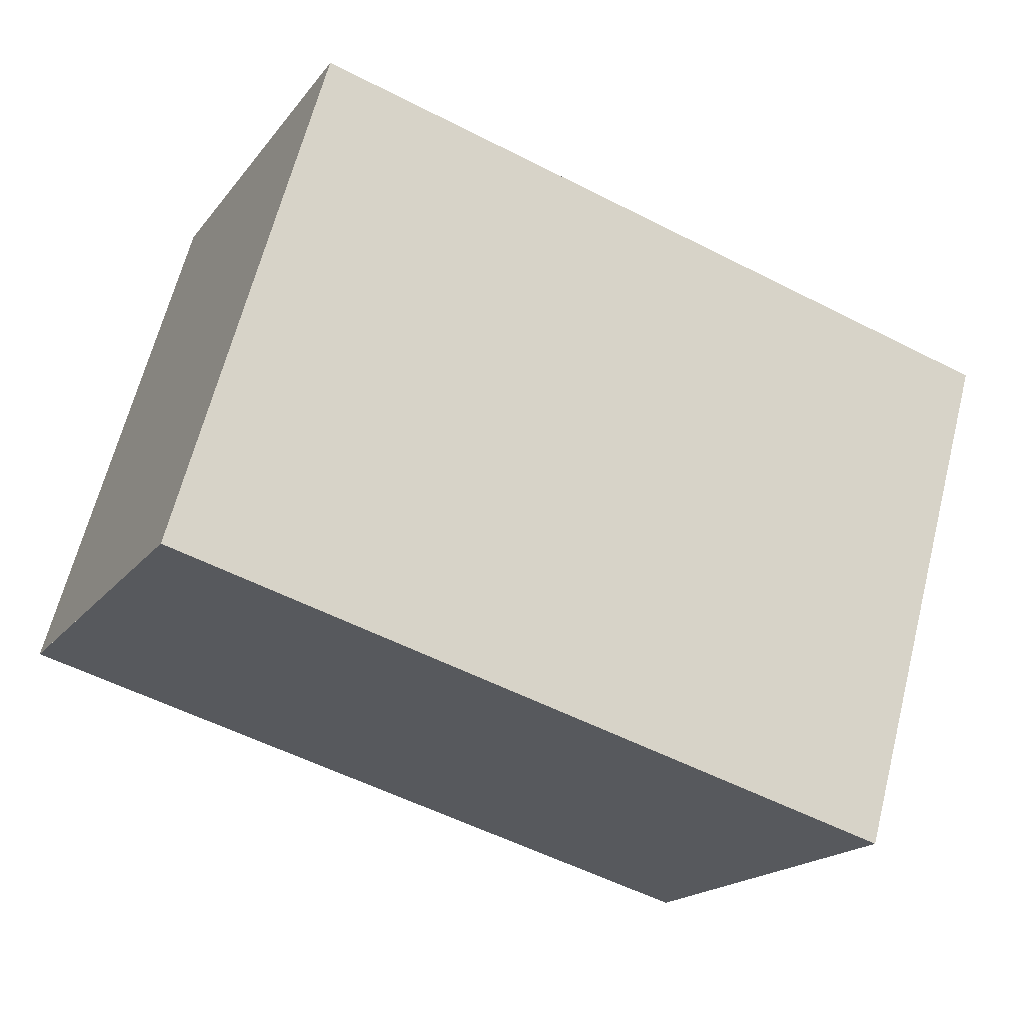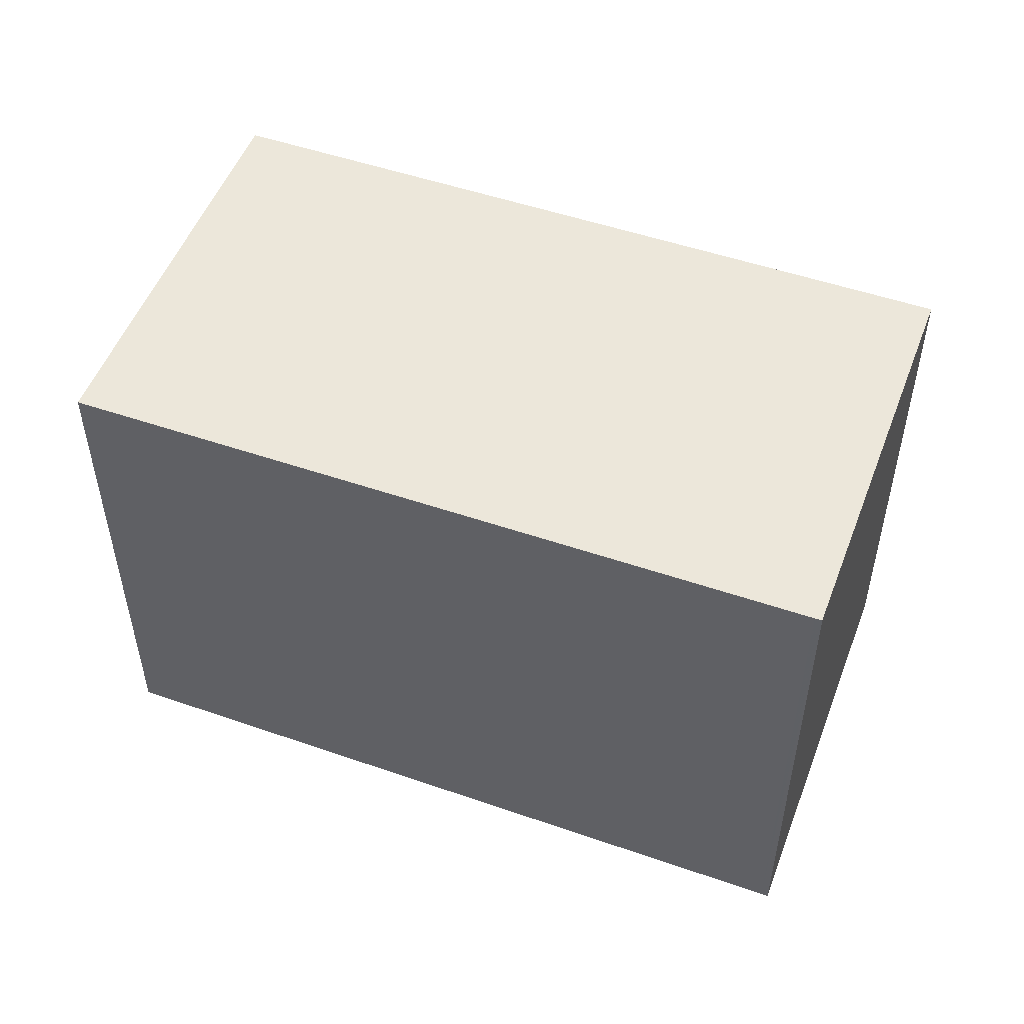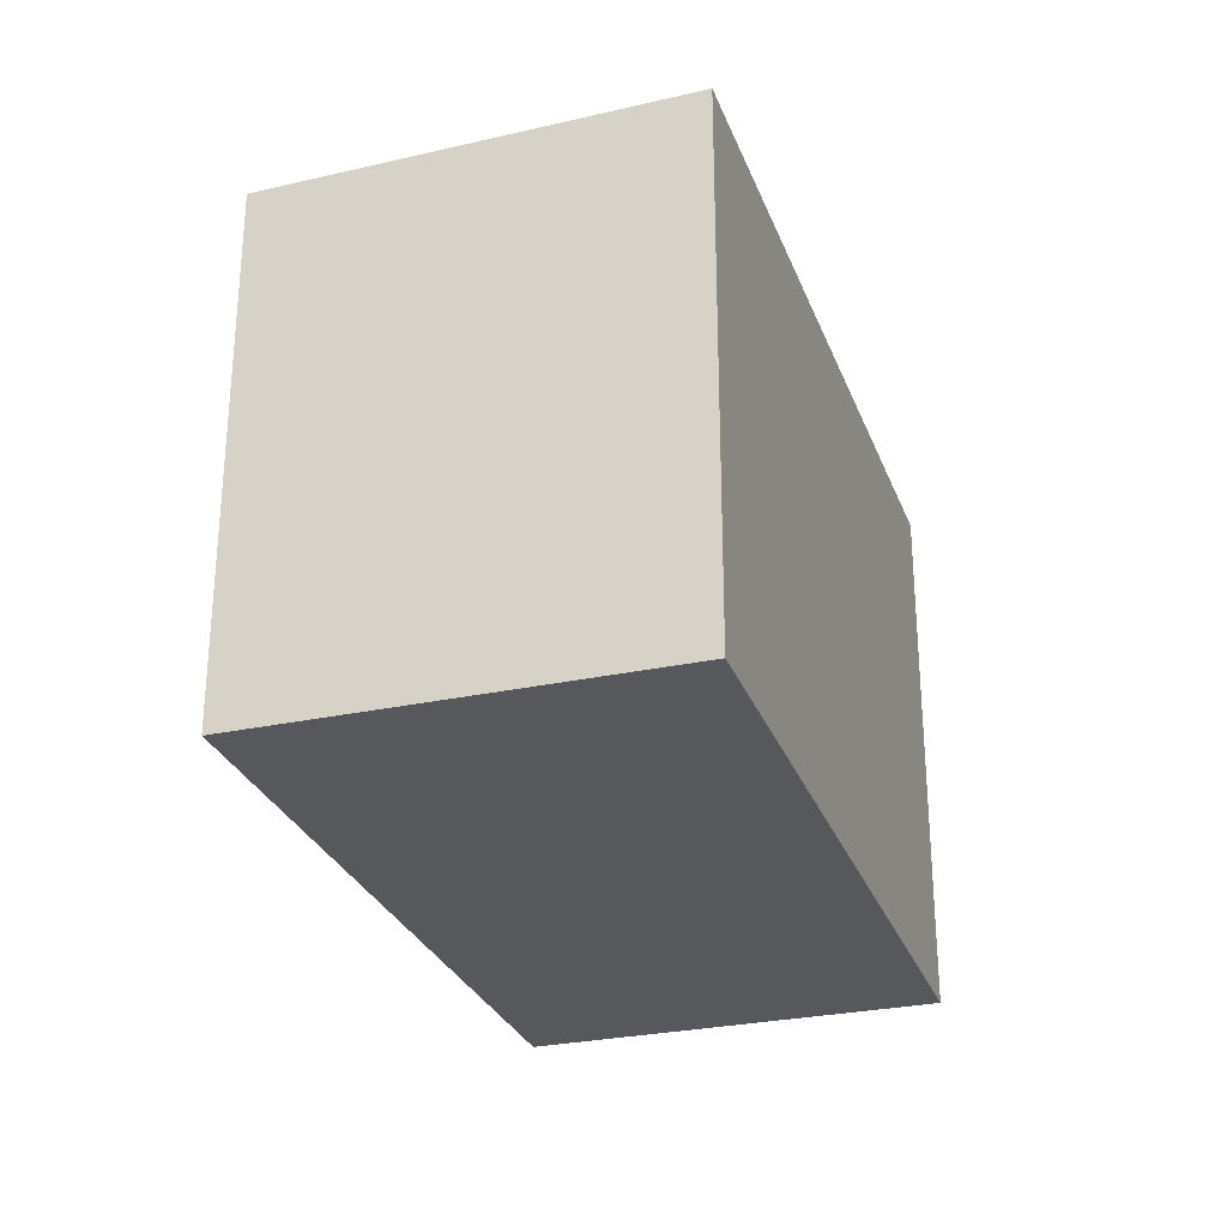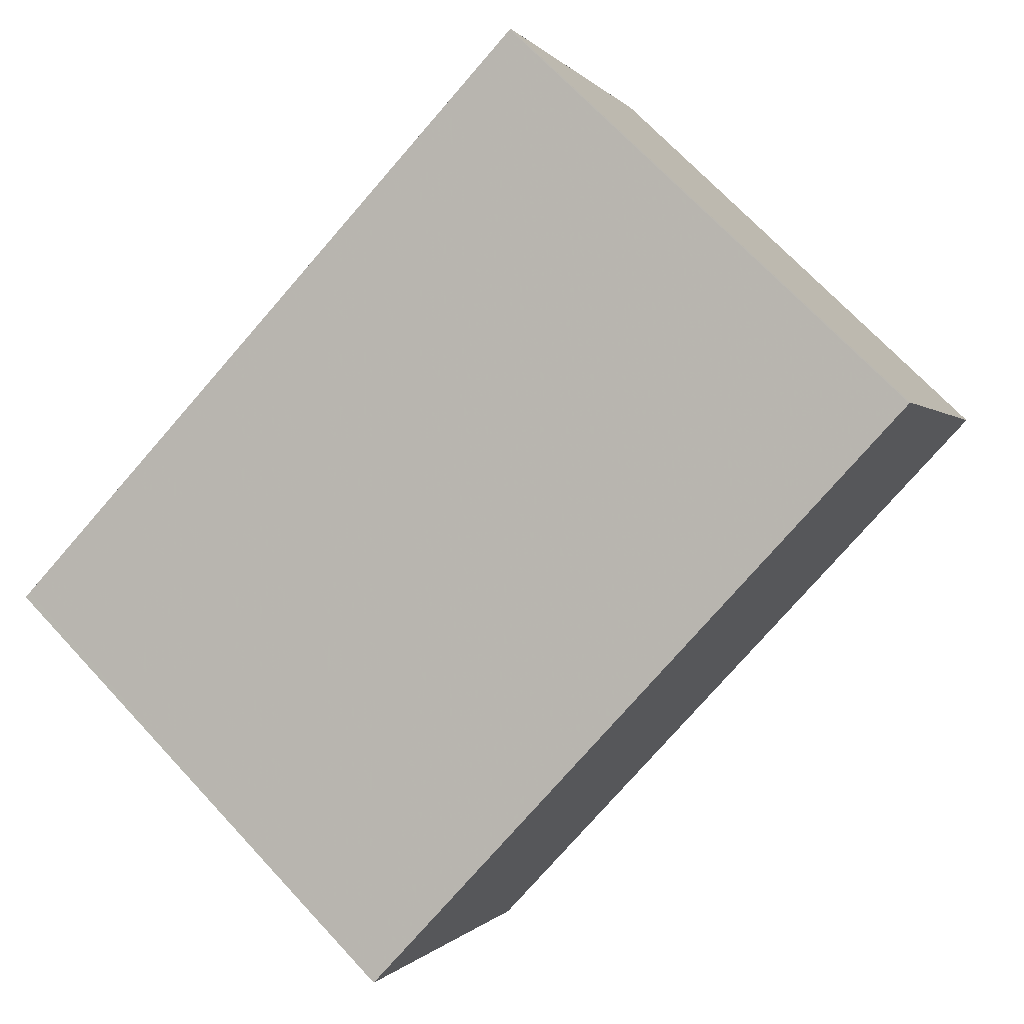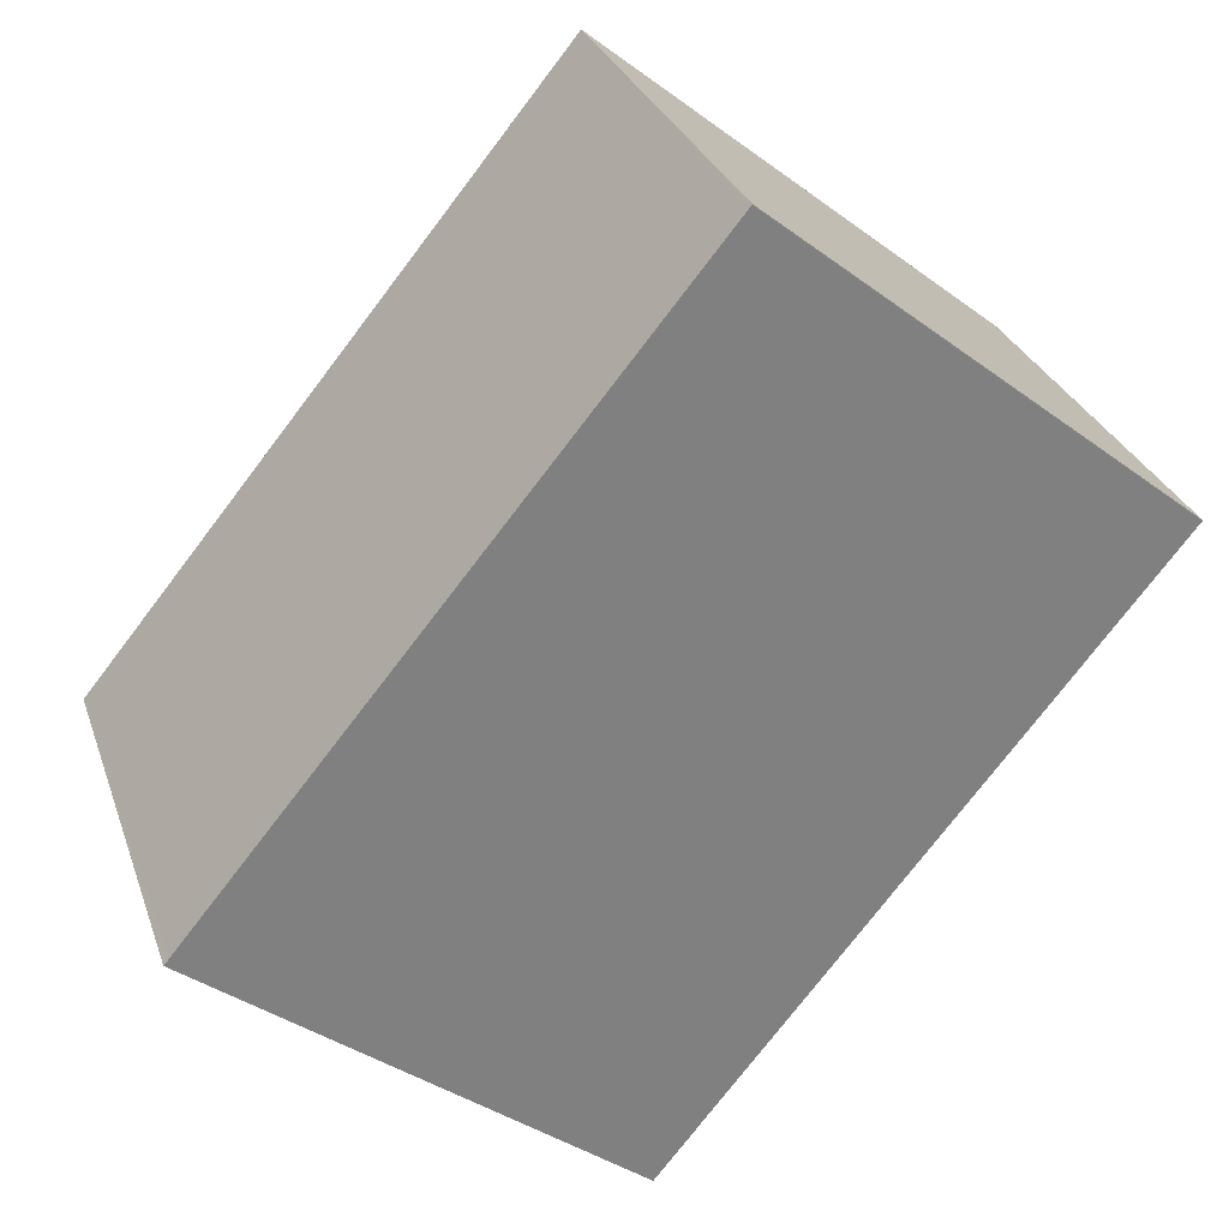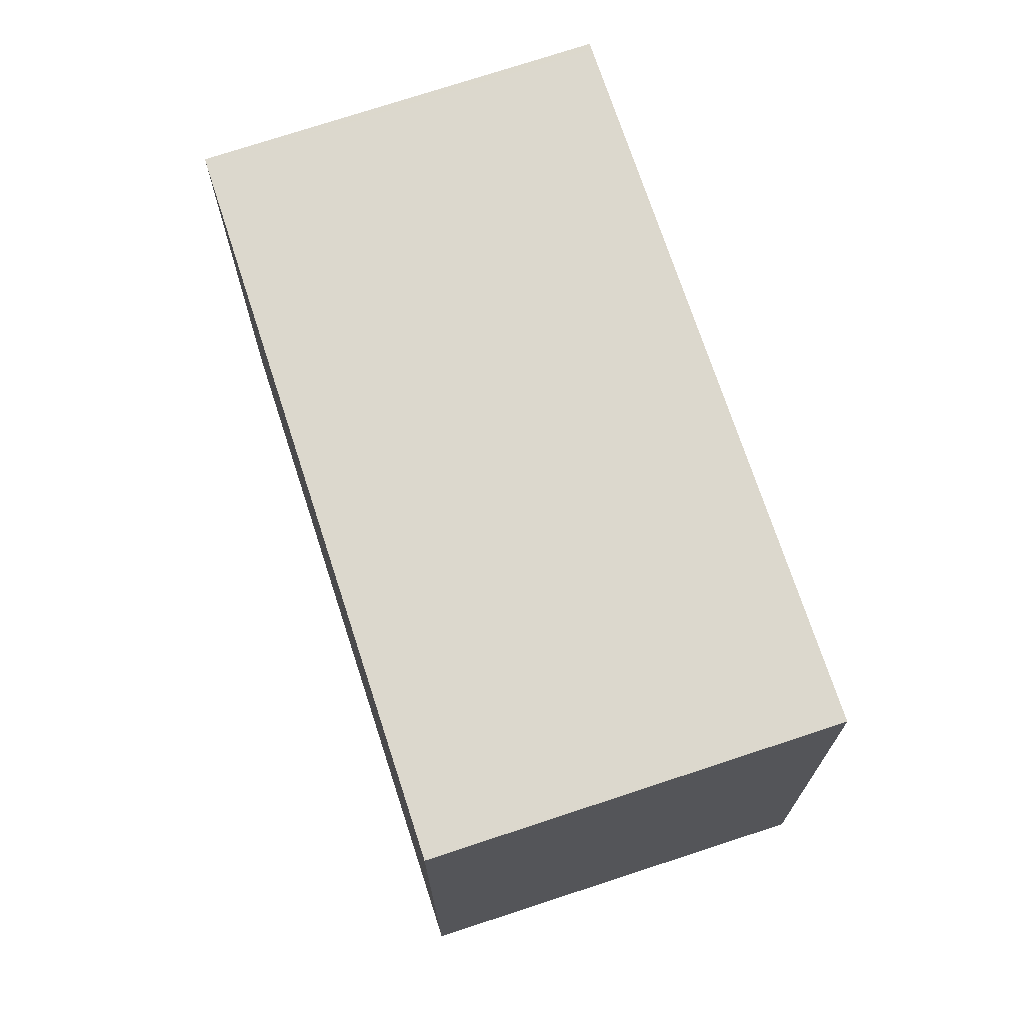
<metadata>
{"format":"obj","ext":"obj","renderer":"f3d","projection":"perspective","resolution":1024,"background":"white","views":[{"elev":64.7,"azim":-165.7,"up":"+Y"},{"elev":52.6,"azim":-133.2,"up":"+Z"},{"elev":-28.5,"azim":134.3,"up":"+Z"},{"elev":70.5,"azim":-43.0,"up":"+Y"},{"elev":-40.1,"azim":48.2,"up":"+Y"},{"elev":71.4,"azim":98.2,"up":"+Z"}]}
</metadata>
<code>
v -1687 -2441 2.145
v -1685 -2440 2.113
v -1684 -2441 2.079
v -1687 -2443 2.11
v -1685 -2440 2.113
v -1684 -2441 2.079
v -1685 -2440 2.113
v -1685 -2440 2.113
v -1687 -2441 2.145
v -1684 -2441 2.08
v -1684 -2441 2.08
v -1687 -2443 2.112
v -1687 -2441 2.144
v -1687 -2443 2.112
v -1687 -2443 2.11
v -1687 -2441 2.144
v -1687 -2441 2.144
v -1687 -2441 2.145
v -1687 -2441 4.441e-16
v -1687 -2441 0
v -1685 -2440 2.113
v -1685 -2440 2.113
v -1685 -2440 0
v -1685 -2440 0
v -1684 -2441 2.079
v -1684 -2441 2.079
v -1684 -2441 0
v -1684 -2441 0
v -1687 -2443 2.112
v -1687 -2443 2.11
v -1687 -2443 0
v -1687 -2443 4.441e-16
v -1685 -2440 2.113
v -1685 -2440 2.113
v -1685 -2440 0
v -1685 -2440 0
v -1687 -2443 2.11
v -1684 -2441 2.079
v -1684 -2441 0
v -1687 -2443 0
v -1684 -2441 2.08
v -1685 -2440 2.113
v -1685 -2440 0
v -1684 -2441 0
v -1687 -2441 2.145
v -1687 -2441 2.145
v -1687 -2441 0
v -1687 -2441 4.441e-16
v -1684 -2441 2.079
v -1684 -2441 2.08
v -1684 -2441 0
v -1684 -2441 0
v -1687 -2441 2.145
v -1687 -2443 2.112
v -1687 -2443 4.441e-16
v -1687 -2441 0
v -1687 -2443 2.11
v -1687 -2443 2.11
v -1687 -2443 0
v -1687 -2443 0
v -1685 -2440 2.113
v -1687 -2441 2.144
v -1687 -2441 0
v -1685 -2440 0
v -1687 -2441 0
v -1685 -2440 0
v -1684 -2441 0
v -1687 -2443 0
f 15 4 12 14
f 11 3 6 10
f 7 5 2 8
f 13 9 1 16
f 10 7 8 11
f 14 12 9 13
f 13 7 10 14
f 14 10 6 15
f 16 5 7 13
f 18 19 20 17
f 22 23 24 21
f 26 27 28 25
f 30 31 32 29
f 34 35 36 33
f 38 39 40 37
f 42 43 44 41
f 46 47 48 45
f 50 51 52 49
f 54 55 56 53
f 58 59 60 57
f 62 63 64 61
f 66 67 68 65

</code>
